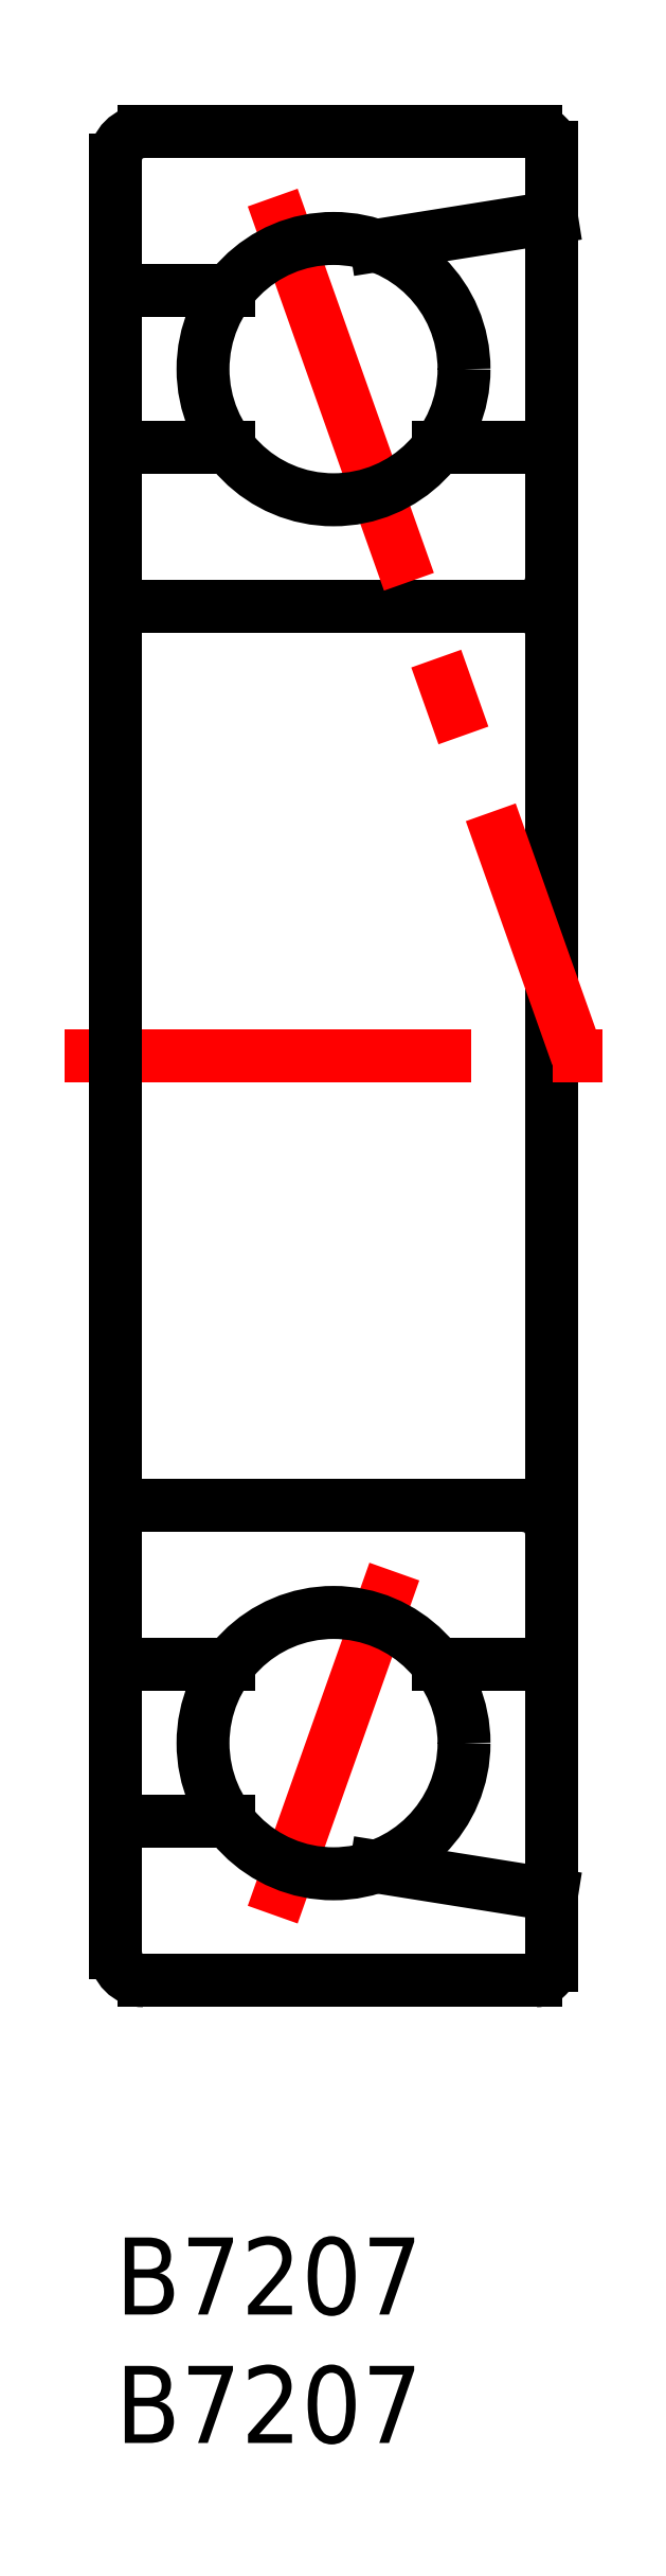
<metadata>
{"format":"dxf","ext":"dxf","renderer":"ezdxf+matplotlib","layout":"modelspace","background":"white","min_lineweight":24,"dpi":150}
</metadata>
<code>
0
SECTION
2
ENTITIES
0
LINE
8
MSM_CONTINUOUS
10
4.428
20
22.3
30
0
11
3.3e-15
21
22.3
31
0
0
ARC
8
MSM_CONTINUOUS
10
15.9
20
27.4
30
0
40
1.1
50
0
51
90
0
ARC
8
MSM_CONTINUOUS
10
0.6
20
27.9
30
0
40
0.6
50
90
51
180
0
LINE
8
MSM_CONTINUOUS
10
0.6
20
28.5
30
0
11
15.9
21
28.5
31
0
0
LINE
8
MSM_CONTINUOUS
10
17
20
22.3
30
0
11
12.57
21
22.3
31
0
0
ARC
8
MSM_CONTINUOUS
10
1.1
20
11.1
30
0
40
1.1
50
180
51
270
0
ARC
8
MSM_CONTINUOUS
10
16.4
20
10.6
30
0
40
0.6
50
270
51
8.538e-07
0
LINE
8
MSM_CONTINUOUS
10
10.16
20
14.44
30
0
11
17
21
13.35
31
0
0
LINE
8
MSM_CONTINUOUS
10
3.3e-15
20
16.2
30
0
11
4.428
21
16.2
31
0
0
LINE
8
MSM_CONTINUOUS
10
16.4
20
10
30
0
11
1.1
21
10
31
0
0
LINE
8
MSM_CONTINUOUS
10
17
20
81.4
30
0
11
17
21
10.6
31
0
0
LINE
8
MSM_CONTINUOUS
10
4.428
20
69.7
30
0
11
3.3e-15
21
69.7
31
0
0
ARC
8
MSM_CONTINUOUS
10
15.9
20
64.6
30
0
40
1.1
50
270
51
0
0
ARC
8
MSM_CONTINUOUS
10
0.6
20
64.1
30
0
40
0.6
50
180
51
270
0
LINE
8
MSM_CONTINUOUS
10
0.6
20
63.5
30
0
11
15.9
21
63.5
31
0
0
LINE
8
MSM_CONTINUOUS
10
17
20
69.7
30
0
11
12.57
21
69.7
31
0
0
LINE
8
MSM_CONTINUOUS
10
17
20
64.6
30
0
11
17
21
69.7
31
0
0
ARC
8
MSM_CONTINUOUS
10
1.1
20
80.9
30
0
40
1.1
50
90
51
180
0
ARC
8
MSM_CONTINUOUS
10
16.4
20
81.4
30
0
40
0.6
50
8.538e-07
51
90
0
LINE
8
MSM_CONTINUOUS
10
10.16
20
77.56
30
0
11
17
21
78.65
31
0
0
LINE
8
MSM_CONTINUOUS
10
3.3e-15
20
75.8
30
0
11
4.428
21
75.8
31
0
0
LINE
8
MSM_CONTINUOUS
10
16.4
20
82
30
0
11
1.1
21
82
31
0
0
LINE
8
MSM_CENTER
10
-2
20
46
30
0
11
19
21
46
31
0
0
LINE
8
MSM_CONTINUOUS
10
3.3e-15
20
11.1
30
0
11
3.3e-15
21
80.9
31
0
0
TEXT
8
MSM_PART_NUMBER
10
0
20
-3
30
0
40
3
1
B7207
0
TEXT
8
MSM_PART_NUMBER
10
0
20
-8
30
0
40
3
1
B7207
0
LINE
8
MSM_CENTER
10
6.128
20
79.43
30
0
11
18
21
46
31
0
0
LINE
8
MSM_CENTER
10
6.128
20
12.57
30
0
11
10.87
21
25.93
31
0
0
CIRCLE
8
MSM_CONTINUOUS
10
8.5
20
72.75
30
0
40
5.088
0
CIRCLE
8
MSM_CONTINUOUS
10
8.5
20
19.25
30
0
40
5.087
0
ENDSEC
0
EOF

</code>
